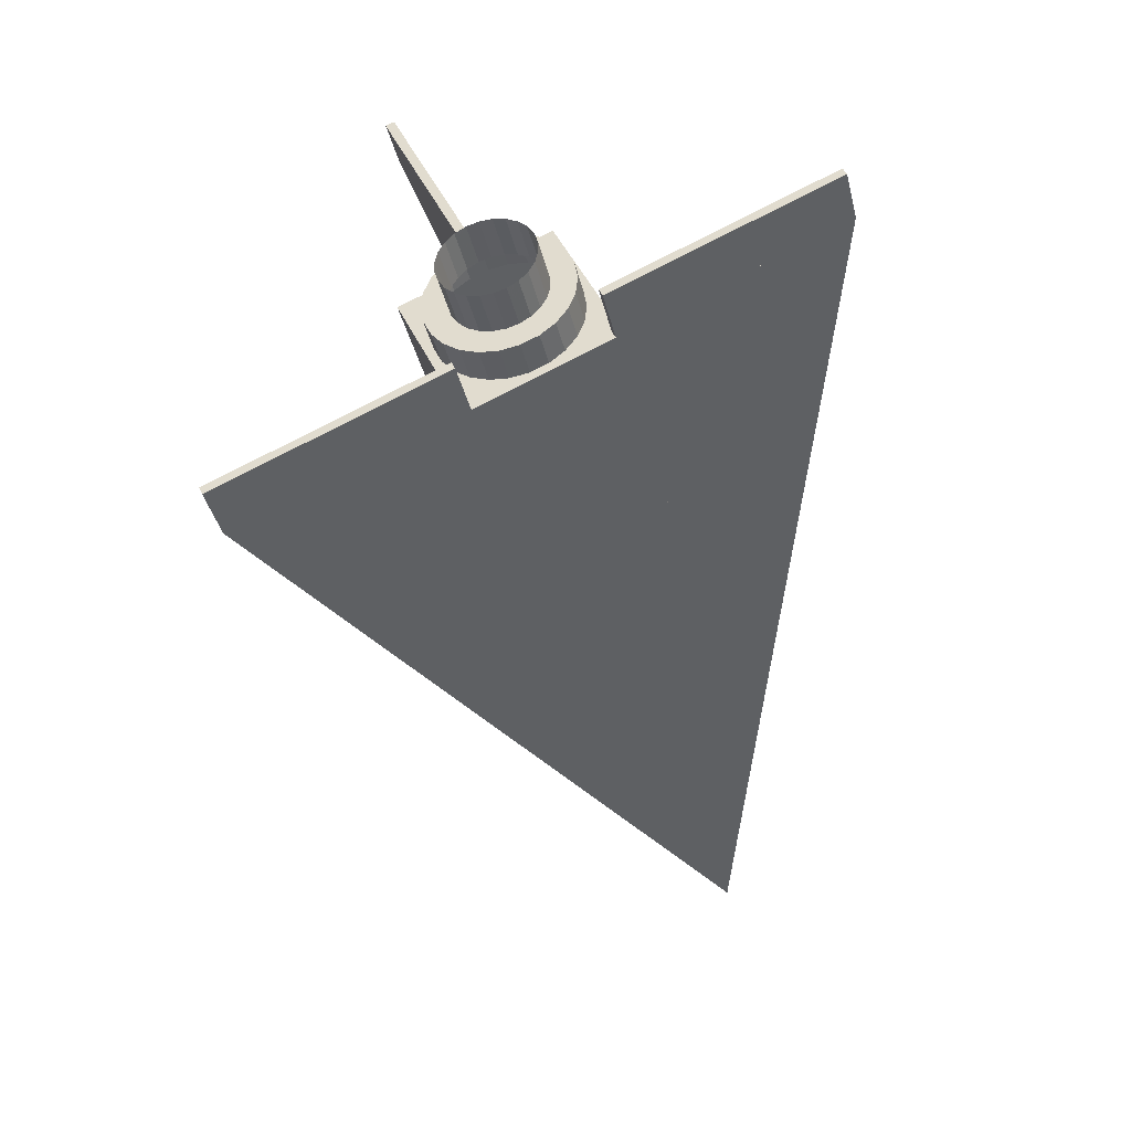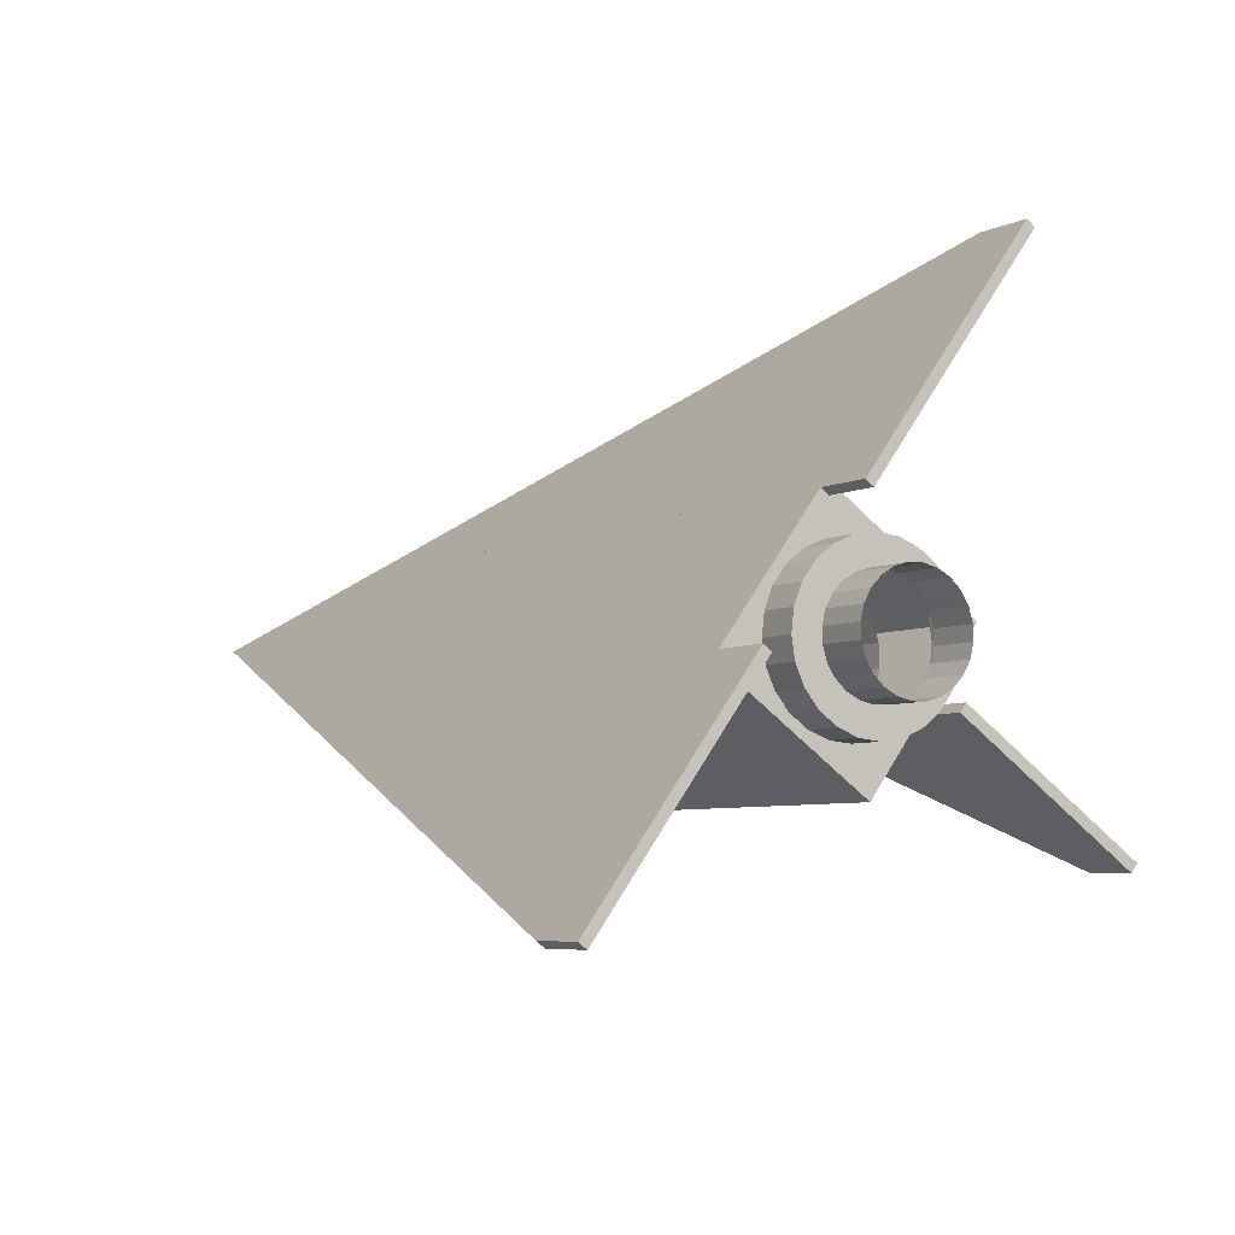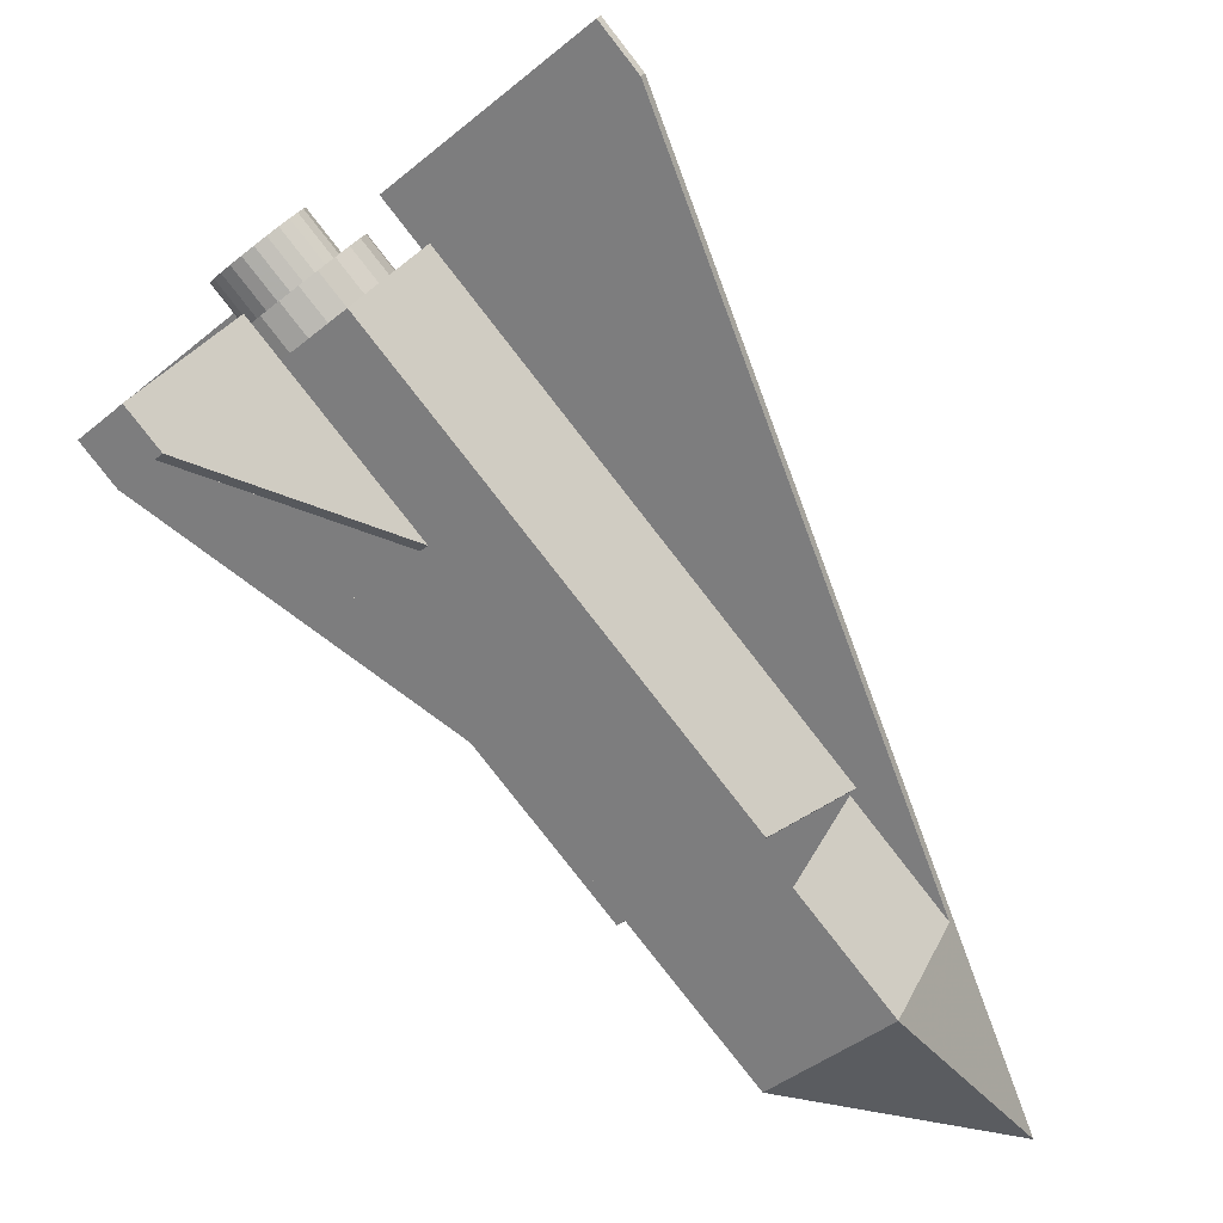
<metadata>
{"format":"obj","ext":"obj","renderer":"f3d","projection":"perspective","resolution":1024,"background":"white","views":[{"elev":8.3,"azim":-174.1,"up":"+Z"},{"elev":47.7,"azim":-32.2,"up":"+Y"},{"elev":-21.0,"azim":69.7,"up":"+Y"}]}
</metadata>
<code>
v 0.1135 0.1404 0.2046
v 0.282 0.2871 0.244
v 0.257 0.1815 0.1331
v 0.2421 0.6835 0.7747
v 0.3855 0.7245 0.7032
v 0.2868 0.2799 0.2497
v 0.1471 0 0
v 0.1184 0.1333 0.2103
v 0.1385 0.246 0.3155
v 0.6276 0.7939 0.5825
v 0.3904 0.7174 0.7088
v 0.2618 0.1743 0.1388
v 0.2873 0.2819 0.2517
v 0.2953 0.03988 0.1767
v 0.004876 0.607 0.901
v 0 0.6142 0.8953
v 0.1438 0.2408 0.3232
v 0.6376 0.8361 0.6269
v 0.4004 0.7597 0.7532
v 0.3697 0.1588 0.3464
v 0.2459 0.02659 0.1178
v 0.1742 0.006053 0.1535
v 0.2013 0.01211 0.3071
v 0.1434 0.2389 0.3212
v 0.1349 0.2382 0.3277
v 0.3095 0.6943 0.7491
v 0.2521 0.7257 0.819
v 0.247 0.6764 0.7803
v 0.6325 0.7867 0.5882
v 0.3955 0.7668 0.7475
v 0.2963 0.2845 0.2473
v 0.3994 0.72 0.7044
v 0.3447 0.05318 0.2356
v 0.3509 0.07917 0.2629
v 0.1877 0.009081 0.2303
v 0.1965 0.01329 0.05889
v 0.1607 0.003027 0.07676
v 0.01488 0.6493 0.9453
v 0.238 0.6738 0.7848
v 0.3284 0.6997 0.7398
v 0.01 0.6564 0.9396
v 0.6425 0.829 0.6325
v 0.3781 0.194 0.3834
v 0.4823 0.5988 0.8011
v 0.4061 0.577 0.8391
v 0.2263 0.1177 0.4179
v 0.3727 0.4362 0.6913
v 0.3209 0.5526 0.8815
v 0.3493 0.7009 0.7338
v 0.3252 0.725 0.7742
v 0.2938 0.6853 0.7613
v 0.257 0.7186 0.8247
v 0.2346 0.1529 0.4548
v 0.387 0.1965 0.3789
v 0.4245 0.6677 0.7485
v 0.3682 0.4349 0.6935
v 0.2256 0.1503 0.4593
v 0.2807 0.6271 0.8197
v 0.3708 0.6981 0.7317
v 0.3351 0.7278 0.7693
v 0.3161 0.7225 0.7787
v 0.3005 0.7134 0.7908
v 0.2825 0.6731 0.7754
v 0.4733 0.5963 0.8056
v 0.4347 0.6527 0.7605
v 0.4097 0.6809 0.7393
v 0.3298 0.5552 0.8771
v 0.3927 0.5207 0.78
v 0.5084 0.4274 0.9586
v 0.3638 0.4337 0.6958
v 0.2757 0.643 0.8056
v 0.2909 0.612 0.8317
v 0.3914 0.6912 0.7336
v 0.356 0.7291 0.7634
v 0.2892 0.7013 0.805
v 0.2763 0.6587 0.7905
v 0.4397 0.6368 0.7746
v 0.4243 0.6679 0.7484
v 0.4414 0.6808 0.7901
v 0.4309 0.6961 0.7779
v 0.3882 0.5194 0.7822
v 0.2824 0.6711 0.8352
v 0.2911 0.6118 0.8319
v 0.2873 0.6552 0.8492
v 0.3056 0.5989 0.8409
v 0.3981 0.7194 0.7631
v 0.3775 0.7262 0.7613
v 0.2874 0.6971 0.8094
v 0.2807 0.6689 0.7798
v 0.439 0.6211 0.7897
v 0.4463 0.6649 0.8041
v 0.4164 0.709 0.7689
v 0.3971 0.5745 0.8436
v 0.3838 0.5181 0.7844
v 0.4144 0.6122 0.876
v 0.4995 0.4248 0.9631
v 0.3683 0.516 0.7899
v 0.3855 0.4422 0.6827
v 0.283 0.6868 0.8201
v 0.2978 0.64 0.8614
v 0.3239 0.5885 0.8466
v 0.4059 0.5854 0.8311
v 0.4347 0.6108 0.8004
v 0.4457 0.6492 0.8192
v 0.4118 0.6816 0.796
v 0.4169 0.6714 0.8046
v 0.3926 0.6987 0.7841
v 0.5168 0.4626 0.9955
v 0.5078 0.46 1
v 0.3483 0.4316 0.7012
v 0.4055 0.5267 0.7714
v 0.3103 0.6751 0.8251
v 0.3183 0.6939 0.8054
v 0.3169 0.6544 0.8433
v 0.3123 0.627 0.8705
v 0.3445 0.5817 0.8485
v 0.3657 0.7075 0.7817
v 0.387 0.5801 0.8405
v 0.4216 0.5945 0.8189
v 0.4329 0.6067 0.8048
v 0.4162 0.651 0.8242
v 0.4035 0.6909 0.789
v 0.4184 0.6609 0.8142
v 0.3797 0.7043 0.7816
v 0.4054 0.6097 0.8805
v 0.3471 0.5168 0.794
v 0.3271 0.4323 0.7053
v 0.3989 0.4528 0.6696
v 0.3125 0.6851 0.8151
v 0.3118 0.6647 0.8347
v 0.3271 0.701 0.7967
v 0.3252 0.6451 0.8503
v 0.3306 0.6167 0.8762
v 0.366 0.5788 0.8464
v 0.3385 0.7058 0.7895
v 0.3517 0.708 0.7844
v 0.4126 0.6136 0.8607
v 0.4282 0.6227 0.8485
v 0.4413 0.639 0.83
v 0.4105 0.6422 0.8339
v 0.4202 0.7168 0.833
v 0.4252 0.7066 0.8416
v 0.4267 0.6961 0.8512
v 0.4009 0.7339 0.8211
v 0.4119 0.7261 0.826
v 0.3061 0.4371 0.7055
v 0.4189 0.5373 0.7582
v 0.3209 0.7203 0.852
v 0.3187 0.7103 0.862
v 0.3384 0.7057 0.7896
v 0.3266 0.7291 0.8424
v 0.3201 0.6999 0.8717
v 0.3252 0.6896 0.8803
v 0.3362 0.6374 0.8552
v 0.349 0.6317 0.8577
v 0.3512 0.6098 0.8781
v 0.3727 0.607 0.876
v 0.36 0.7432 0.8214
v 0.3741 0.7427 0.8187
v 0.3936 0.6082 0.87
v 0.4032 0.611 0.8653
v 0.4395 0.6348 0.8344
v 0.4016 0.6351 0.8427
v 0.4245 0.6862 0.8612
v 0.388 0.7395 0.8186
v 0.3261 0.5216 0.7942
v 0.3292 0.4919 0.648
v 0.4075 0.4662 0.6549
v 0.3355 0.7362 0.8336
v 0.3335 0.6803 0.8873
v 0.363 0.6286 0.8576
v 0.377 0.6281 0.8549
v 0.3469 0.741 0.8265
v 0.3467 0.7409 0.8266
v 0.3902 0.6303 0.8498
v 0.4188 0.6774 0.8709
v 0.2866 0.4457 0.7017
v 0.4275 0.5506 0.7436
v 0.3445 0.6726 0.8922
v 0.3713 0.6638 0.8945
v 0.39 0.6303 0.8499
v 0.4099 0.6703 0.8796
v 0.3066 0.5301 0.7904
v 0.4309 0.5657 0.7285
v 0.3574 0.6669 0.8947
v 0.3853 0.6633 0.8918
v 0.3984 0.6655 0.8868
v 0.3985 0.6655 0.8867
v 0.27 0.4574 0.6943
v 0.4108 0.4812 0.6398
v 0.29 0.5418 0.783
v 0.4086 0.497 0.6253
v 0.4286 0.5815 0.7139
v 0.2575 0.4714 0.6838
v 0.2775 0.5559 0.7724
v 0.401 0.5125 0.6123
v 0.421 0.597 0.7009
v 0.2498 0.4869 0.6708
v 0.2699 0.5713 0.7594
v 0.4084 0.611 0.6904
v 0.2476 0.5027 0.6562
v 0.3884 0.5265 0.6017
v 0.2676 0.5872 0.7449
v 0.2509 0.5177 0.6411
v 0.3918 0.6227 0.683
v 0.3718 0.5382 0.5943
v 0.2709 0.6022 0.7298
v 0.3724 0.6313 0.6792
v 0.2796 0.6155 0.7151
v 0.3524 0.5468 0.5906
v 0.2596 0.5311 0.6265
v 0.3313 0.5516 0.5907
v 0.293 0.6262 0.702
v 0.3513 0.6361 0.6794
v 0.273 0.5417 0.6133
v 0.3101 0.5523 0.5948
v 0.3102 0.6334 0.6912
v 0.3301 0.6368 0.6835
v 0.2902 0.549 0.6025
f 1 2 3
f 4 2 1
f 1 3 7
f 2 4 5
f 4 1 9
f 3 14 7
f 7 8 1
f 5 4 11
f 12 14 3
f 7 14 21
f 8 7 22
f 26 11 4
f 14 12 33
f 35 21 14
f 7 21 36
f 22 7 37
f 8 22 35
f 8 35 23
f 40 11 26
f 4 28 26
f 32 11 44
f 21 35 22
f 37 7 36
f 49 11 40
f 51 26 28
f 39 51 28
f 55 44 11
f 48 58 39
f 49 59 11
f 63 51 39
f 65 44 55
f 66 55 11
f 58 71 39
f 72 58 48
f 59 73 11
f 76 63 39
f 77 44 65
f 78 55 66
f 73 66 11
f 45 64 48
f 71 76 39
f 83 72 48
f 85 83 48
f 89 63 76
f 64 44 48
f 90 44 77
f 93 45 48
f 67 93 48
f 101 85 48
f 44 102 48
f 103 44 90
f 116 101 48
f 102 118 48
f 102 44 119
f 120 44 103
f 127 56 110
f 110 56 127
f 134 116 48
f 118 134 48
f 119 44 120
f 146 56 127
f 127 56 146
f 56 146 167
f 167 146 56
f 168 192 190
f 190 192 168
f 167 192 168
f 168 192 167
f 192 167 196
f 196 167 192
f 198 167 194
f 194 167 198
f 201 167 198
f 198 167 201
f 167 201 204
f 204 201 167
f 167 212 210
f 210 212 167
f 167 216 212
f 212 216 167
f 216 167 219
f 219 167 216
f 3 2 1
f 1 2 4
f 5 3 2
f 8 3 1
f 5 4 2
f 9 1 4
f 3 5 10
f 2 11 5
f 3 8 12
f 9 8 1
f 15 1 8
f 16 9 1
f 9 16 4
f 4 17 9
f 10 12 3
f 11 2 13
f 12 20 6
f 12 13 6
f 12 8 23
f 8 9 24
f 1 15 16
f 8 25 15
f 17 4 28
f 12 10 29
f 31 11 13
f 20 12 34
f 12 31 13
f 24 23 8
f 12 23 33
f 24 25 8
f 15 25 39
f 39 17 28
f 25 24 17
f 29 31 12
f 11 31 32
f 43 31 13
f 34 12 33
f 23 14 33
f 14 23 35
f 22 36 21
f 36 22 37
f 23 24 46
f 39 48 25
f 17 39 25
f 17 25 53
f 31 29 32
f 31 44 32
f 31 43 54
f 57 25 48
f 57 53 25
f 44 31 54
f 54 64 43
f 69 56 47
f 53 48 57
f 64 54 44
f 48 53 67
f 69 68 45
f 68 69 47
f 56 69 70
f 70 69 96
f 96 94 70
f 94 96 93
f 2 3 5
f 2 6 3
f 10 5 3
f 12 3 6
f 2 13 6
f 7 14 3
f 1 8 7
f 1 8 9
f 8 1 15
f 11 4 5
f 1 9 16
f 4 16 9
f 5 10 11
f 10 18 5
f 3 12 10
f 11 5 19
f 3 14 12
f 6 13 12
f 21 14 7
f 22 7 8
f 24 9 8
f 16 15 1
f 15 25 8
f 4 11 26
f 16 4 15
f 4 27 16
f 24 17 9
f 29 11 10
f 30 5 18
f 10 29 18
f 29 10 12
f 30 19 5
f 11 19 32
f 33 12 14
f 13 31 12
f 14 21 35
f 36 21 7
f 37 7 22
f 35 22 8
f 23 35 8
f 8 25 24
f 15 16 38
f 39 25 15
f 26 11 40
f 26 28 4
f 28 15 4
f 41 16 27
f 4 28 27
f 28 17 39
f 17 24 25
f 32 11 29
f 30 18 19
f 42 18 29
f 12 31 29
f 32 19 29
f 44 11 32
f 33 14 23
f 34 45 20
f 22 35 21
f 35 23 14
f 21 36 22
f 36 7 37
f 37 22 36
f 23 47 33
f 41 38 16
f 15 38 39
f 25 39 17
f 39 15 28
f 40 11 49
f 28 26 51
f 41 27 38
f 52 27 28
f 28 51 39
f 39 38 28
f 32 29 31
f 42 19 18
f 42 29 19
f 11 44 55
f 33 45 34
f 20 45 43
f 46 53 23
f 47 45 33
f 56 47 23
f 39 58 48
f 11 59 49
f 52 38 27
f 52 28 38
f 39 51 63
f 43 64 54
f 55 44 65
f 11 55 66
f 64 43 45
f 53 67 23
f 68 45 47
f 47 56 69
f 56 68 47
f 47 68 56
f 70 56 23
f 57 48 53
f 39 71 58
f 48 58 72
f 11 73 59
f 62 50 60
f 50 62 61
f 39 63 76
f 44 54 64
f 65 44 77
f 65 78 55
f 55 78 65
f 66 55 78
f 11 66 73
f 48 64 45
f 67 70 23
f 67 53 48
f 81 45 68
f 68 45 81
f 45 68 69
f 47 69 68
f 70 69 56
f 68 56 81
f 81 56 68
f 70 81 56
f 56 81 70
f 39 76 71
f 83 58 72
f 72 58 83
f 48 72 83
f 48 83 85
f 62 60 74
f 62 74 75
f 76 63 89
f 48 44 64
f 77 44 90
f 48 45 93
f 70 67 94
f 48 93 67
f 45 81 93
f 93 81 45
f 45 69 95
f 69 93 45
f 45 93 69
f 96 69 70
f 81 70 94
f 94 70 81
f 48 85 101
f 75 74 87
f 75 87 88
f 48 102 44
f 90 44 103
f 105 80 79
f 106 79 91
f 107 92 80
f 93 95 45
f 45 95 93
f 93 94 67
f 70 94 96
f 93 81 94
f 94 81 93
f 108 95 69
f 93 69 96
f 96 69 93
f 96 109 69
f 82 112 84
f 99 113 82
f 84 114 100
f 48 101 116
f 88 87 86
f 117 86 92
f 48 118 102
f 119 44 102
f 103 44 120
f 121 91 104
f 122 80 105
f 105 79 106
f 106 91 123
f 124 92 107
f 107 80 122
f 95 93 125
f 125 93 95
f 93 96 94
f 108 109 95
f 108 69 109
f 96 93 109
f 82 129 112
f 84 112 130
f 99 131 113
f 82 113 129
f 84 130 114
f 100 114 132
f 100 132 115
f 48 116 134
f 88 86 135
f 136 86 117
f 117 92 124
f 135 99 88
f 48 134 118
f 120 44 119
f 123 91 121
f 121 104 140
f 125 109 93
f 125 95 109
f 99 150 131
f 115 132 154
f 115 155 133
f 135 86 136
f 99 135 150
f 163 104 139
f 140 104 163
f 115 154 155
f 133 155 171
f 133 172 156
f 161 138 137
f 157 162 138
f 156 139 162
f 163 139 175
f 133 171 172
f 156 172 181
f 156 162 157
f 157 138 160
f 160 138 161
f 156 175 139
f 156 181 175
f 97 56 81
f 98 81 56
f 56 97 110
f 81 98 111
f 126 110 97
f 128 111 98
f 110 126 127
f 111 128 147
f 166 127 126
f 127 166 146
f 168 147 128
f 166 177 146
f 147 168 178
f 177 166 183
f 168 184 178
f 183 189 177
f 184 168 190
f 189 183 191
f 190 193 184
f 191 194 189
f 193 190 192
f 194 191 195
f 192 197 193
f 195 198 194
f 197 192 196
f 198 195 199
f 196 200 197
f 199 201 198
f 200 196 202
f 201 199 203
f 202 205 200
f 203 204 201
f 205 202 206
f 204 203 207
f 206 208 205
f 209 204 207
f 208 206 210
f 204 209 211
f 212 208 210
f 213 211 209
f 208 212 214
f 211 213 215
f 216 214 212
f 217 215 213
f 214 216 218
f 215 217 219
f 219 218 216
f 218 219 217
f 3 6 2
f 7 3 1
f 1 3 8
f 5 11 2
f 6 3 12
f 6 13 2
f 12 8 3
f 9 17 4
f 11 10 5
f 13 2 11
f 23 8 12
f 15 4 16
f 28 4 17
f 9 17 24
f 10 11 29
f 13 11 31
f 33 23 12
f 4 15 28
f 29 11 32
f 32 31 11
f 28 15 39
f 5 18 10
f 19 5 11
f 6 20 12
f 16 27 4
f 18 5 30
f 18 29 10
f 5 19 30
f 32 19 11
f 34 12 20
f 8 23 24
f 38 16 15
f 27 16 41
f 27 28 4
f 19 18 30
f 29 18 42
f 13 31 43
f 29 19 32
f 33 12 34
f 20 45 34
f 46 24 23
f 33 47 23
f 16 38 41
f 39 38 15
f 25 48 39
f 38 27 41
f 28 27 52
f 28 38 39
f 53 25 17
f 18 19 42
f 19 29 42
f 32 44 31
f 54 43 31
f 34 45 33
f 43 45 20
f 23 53 46
f 33 45 47
f 23 47 56
f 48 25 57
f 27 38 52
f 38 28 52
f 25 53 57
f 54 31 44
f 45 43 64
f 23 67 53
f 47 45 68
f 23 56 70
f 23 70 67
f 94 67 70
f 95 69 45
f 67 94 93
f 69 95 108
f 69 109 96
f 95 109 108
f 109 69 108
f 109 93 96
f 93 109 125
f 109 95 125
f 79 78 65
f 84 83 58
f 78 79 80
f 83 84 100
f 40 50 26
f 49 60 40
f 50 40 60
f 26 50 61
f 26 62 51
f 59 74 49
f 60 49 74
f 62 26 61
f 75 51 62
f 51 75 63
f 80 66 78
f 82 58 71
f 86 59 73
f 74 59 87
f 88 63 75
f 91 65 77
f 65 91 79
f 66 80 92
f 92 73 66
f 99 71 76
f 58 82 84
f 71 99 82
f 100 85 83
f 59 86 87
f 73 92 86
f 63 88 89
f 89 99 76
f 104 77 90
f 77 104 91
f 85 100 115
f 115 101 85
f 99 89 88
f 103 104 90
f 101 115 133
f 133 116 101
f 118 137 102
f 102 138 119
f 120 139 103
f 104 103 139
f 105 122 141
f 106 105 142
f 123 106 143
f 107 124 144
f 122 107 145
f 129 112 148
f 112 130 149
f 113 151 131
f 129 148 113
f 130 114 152
f 114 132 153
f 116 133 156
f 116 157 134
f 136 158 117
f 117 159 124
f 134 160 118
f 137 118 161
f 138 102 137
f 119 162 120
f 162 119 138
f 139 120 162
f 121 123 164
f 121 164 140
f 145 141 122
f 141 142 105
f 142 143 106
f 143 164 123
f 165 144 124
f 144 145 107
f 149 148 112
f 152 149 130
f 131 169 150
f 169 131 151
f 151 113 148
f 153 152 114
f 170 153 132
f 132 154 170
f 157 116 156
f 160 134 157
f 135 173 136
f 159 117 158
f 158 136 173
f 165 124 159
f 150 174 135
f 161 118 160
f 140 176 163
f 176 140 164
f 174 150 169
f 179 170 154
f 154 155 179
f 171 180 155
f 173 135 174
f 163 182 175
f 182 163 176
f 185 179 155
f 185 155 180
f 180 171 186
f 172 186 171
f 181 187 172
f 188 175 182
f 186 172 187
f 175 188 181
f 187 181 188
f 65 78 79
f 58 83 84
f 80 79 78
f 100 84 83
f 26 50 40
f 40 60 49
f 60 40 50
f 61 50 26
f 51 62 26
f 49 74 59
f 74 49 60
f 61 26 62
f 62 51 75
f 63 75 51
f 78 66 80
f 71 58 82
f 73 59 86
f 87 59 74
f 75 63 88
f 77 65 91
f 79 91 65
f 92 80 66
f 66 73 92
f 76 71 99
f 84 82 58
f 82 99 71
f 83 85 100
f 87 86 59
f 86 92 73
f 89 88 63
f 76 99 89
f 90 77 104
f 91 104 77
f 115 100 85
f 85 101 115
f 88 89 99
f 90 104 103
f 133 115 101
f 101 116 133
f 102 137 118
f 119 138 102
f 103 139 120
f 139 103 104
f 156 133 116
f 134 157 116
f 118 160 134
f 161 118 137
f 137 102 138
f 120 162 119
f 138 119 162
f 162 120 139
f 156 116 157
f 157 134 160
f 160 118 161
f 60 50 62
f 61 62 50
f 74 60 62
f 75 74 62
f 87 74 75
f 88 87 75
f 79 80 105
f 91 79 106
f 80 92 107
f 84 112 82
f 82 113 99
f 100 114 84
f 86 87 88
f 92 86 117
f 104 91 121
f 105 80 122
f 106 79 105
f 123 91 106
f 107 92 124
f 122 80 107
f 112 129 82
f 130 112 84
f 113 131 99
f 129 113 82
f 114 130 84
f 132 114 100
f 115 132 100
f 135 86 88
f 117 86 136
f 124 92 117
f 88 99 135
f 121 91 123
f 140 104 121
f 131 150 99
f 154 132 115
f 133 155 115
f 136 86 135
f 150 135 99
f 139 104 163
f 163 104 140
f 155 154 115
f 171 155 133
f 156 172 133
f 137 138 161
f 138 162 157
f 162 139 156
f 175 139 163
f 172 171 133
f 181 172 156
f 157 162 156
f 160 138 157
f 161 138 160
f 139 175 156
f 175 181 156
f 141 122 105
f 142 105 106
f 143 106 123
f 144 124 107
f 145 107 122
f 148 112 129
f 149 130 112
f 131 151 113
f 113 148 129
f 152 114 130
f 153 132 114
f 117 158 136
f 124 159 117
f 164 123 121
f 140 164 121
f 122 141 145
f 105 142 141
f 106 143 142
f 123 164 143
f 124 144 165
f 107 145 144
f 112 148 149
f 130 149 152
f 150 169 131
f 151 131 169
f 148 113 151
f 114 152 153
f 132 153 170
f 170 154 132
f 136 173 135
f 158 117 159
f 173 136 158
f 159 124 165
f 135 174 150
f 163 176 140
f 164 140 176
f 169 150 174
f 154 170 179
f 179 155 154
f 155 180 171
f 174 135 173
f 175 182 163
f 176 163 182
f 155 179 185
f 180 155 185
f 186 171 180
f 171 186 172
f 172 187 181
f 182 175 188
f 187 172 186
f 181 188 175
f 188 181 187
f 81 56 97
f 56 81 98
f 110 97 56
f 111 98 81
f 97 110 126
f 98 111 128
f 127 126 110
f 147 128 111
f 126 127 166
f 146 166 127
f 128 147 168
f 146 177 166
f 178 168 147
f 183 166 177
f 178 184 168
f 177 189 183
f 190 168 184
f 191 183 189
f 184 193 190
f 189 194 191
f 192 190 193
f 195 191 194
f 193 197 192
f 194 198 195
f 196 192 197
f 199 195 198
f 197 200 196
f 198 201 199
f 202 196 200
f 203 199 201
f 200 205 202
f 201 204 203
f 206 202 205
f 207 203 204
f 205 208 206
f 207 204 209
f 210 206 208
f 211 209 204
f 210 208 212
f 209 211 213
f 214 212 208
f 215 213 211
f 212 214 216
f 213 215 217
f 218 216 214
f 219 217 215
f 216 218 219
f 217 219 218

</code>
